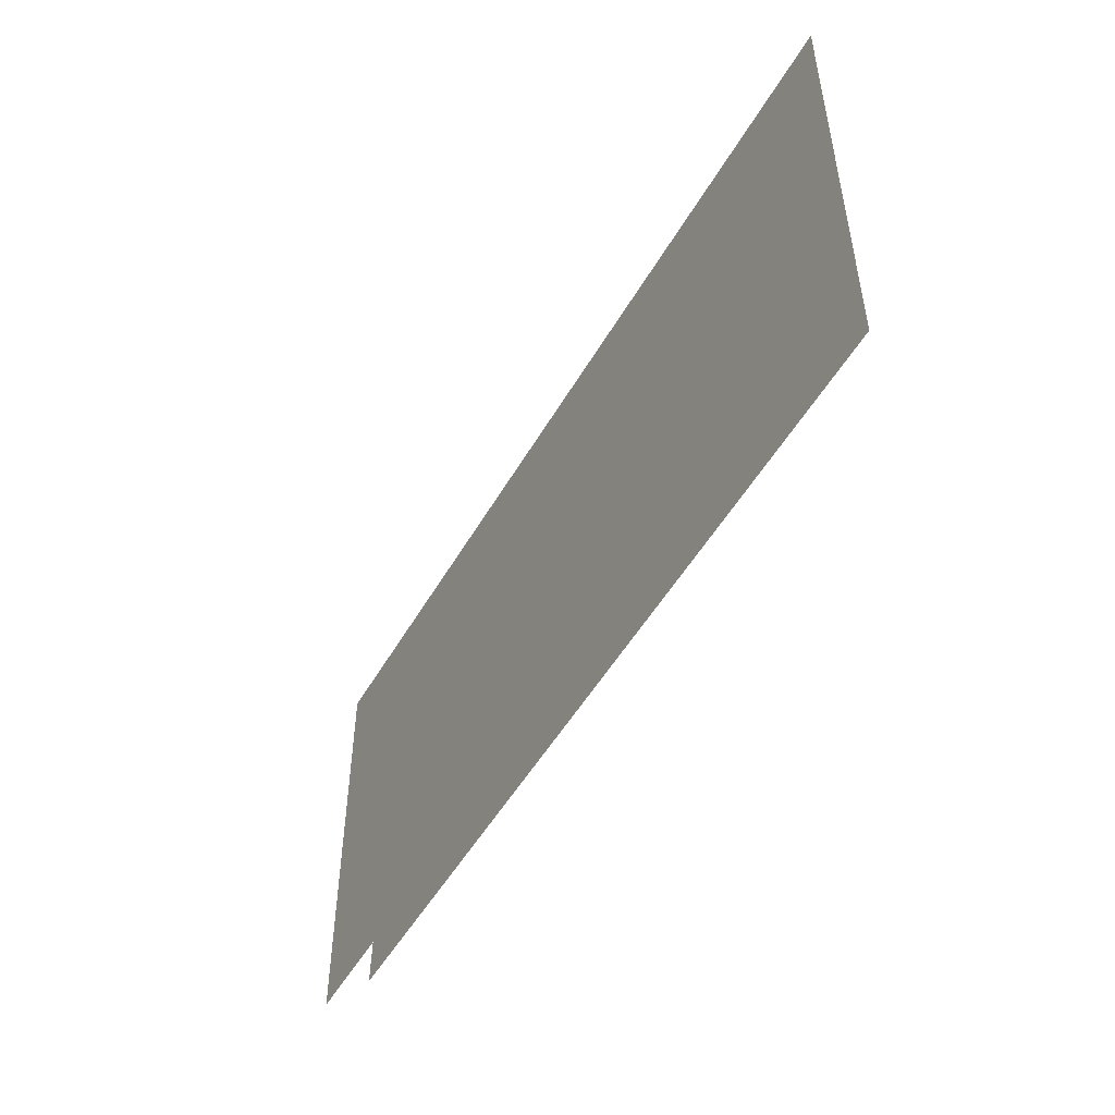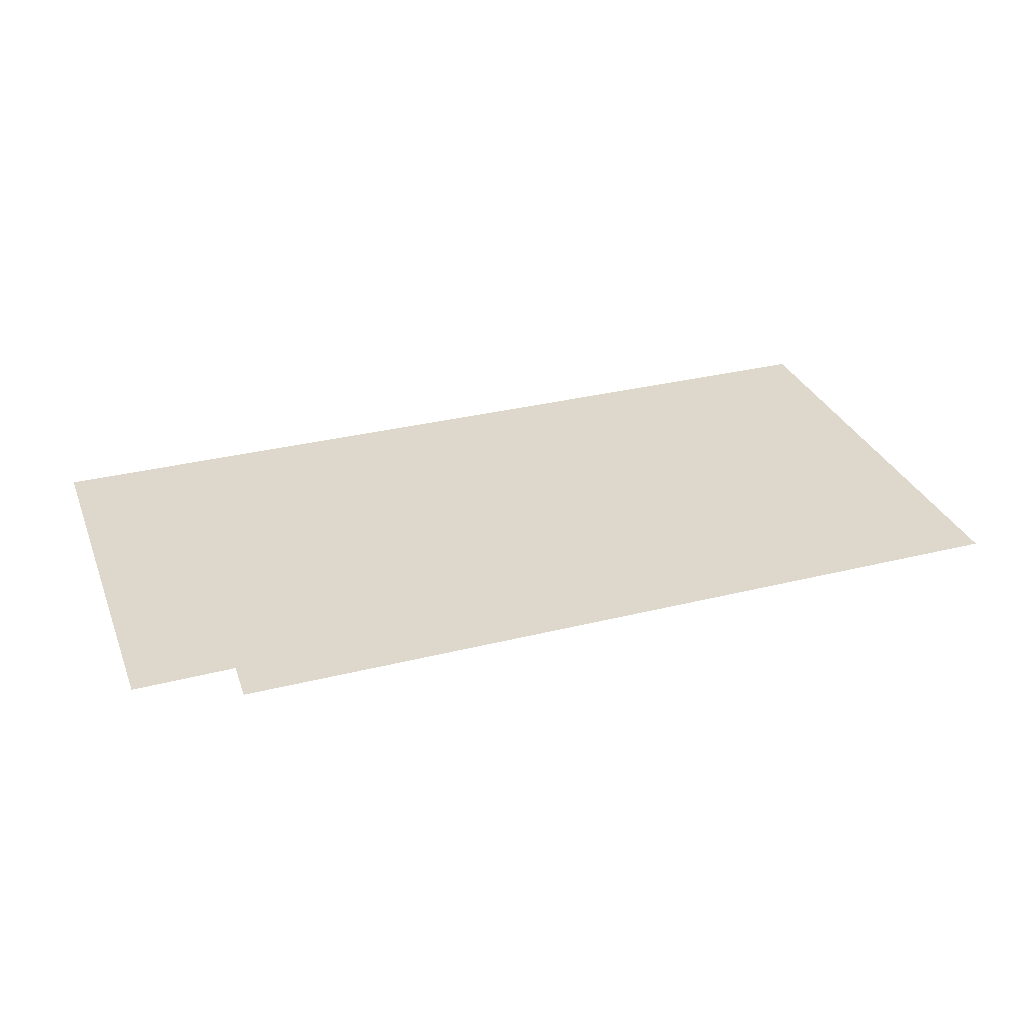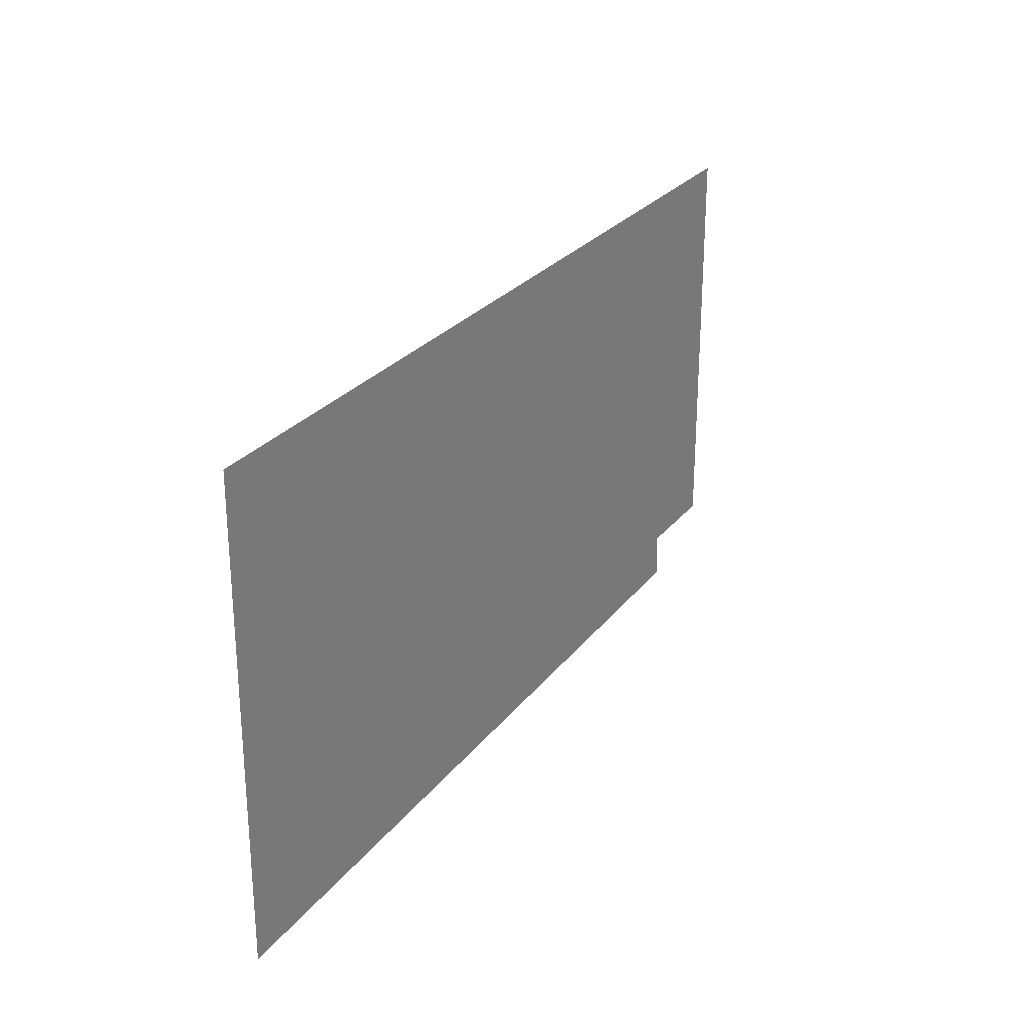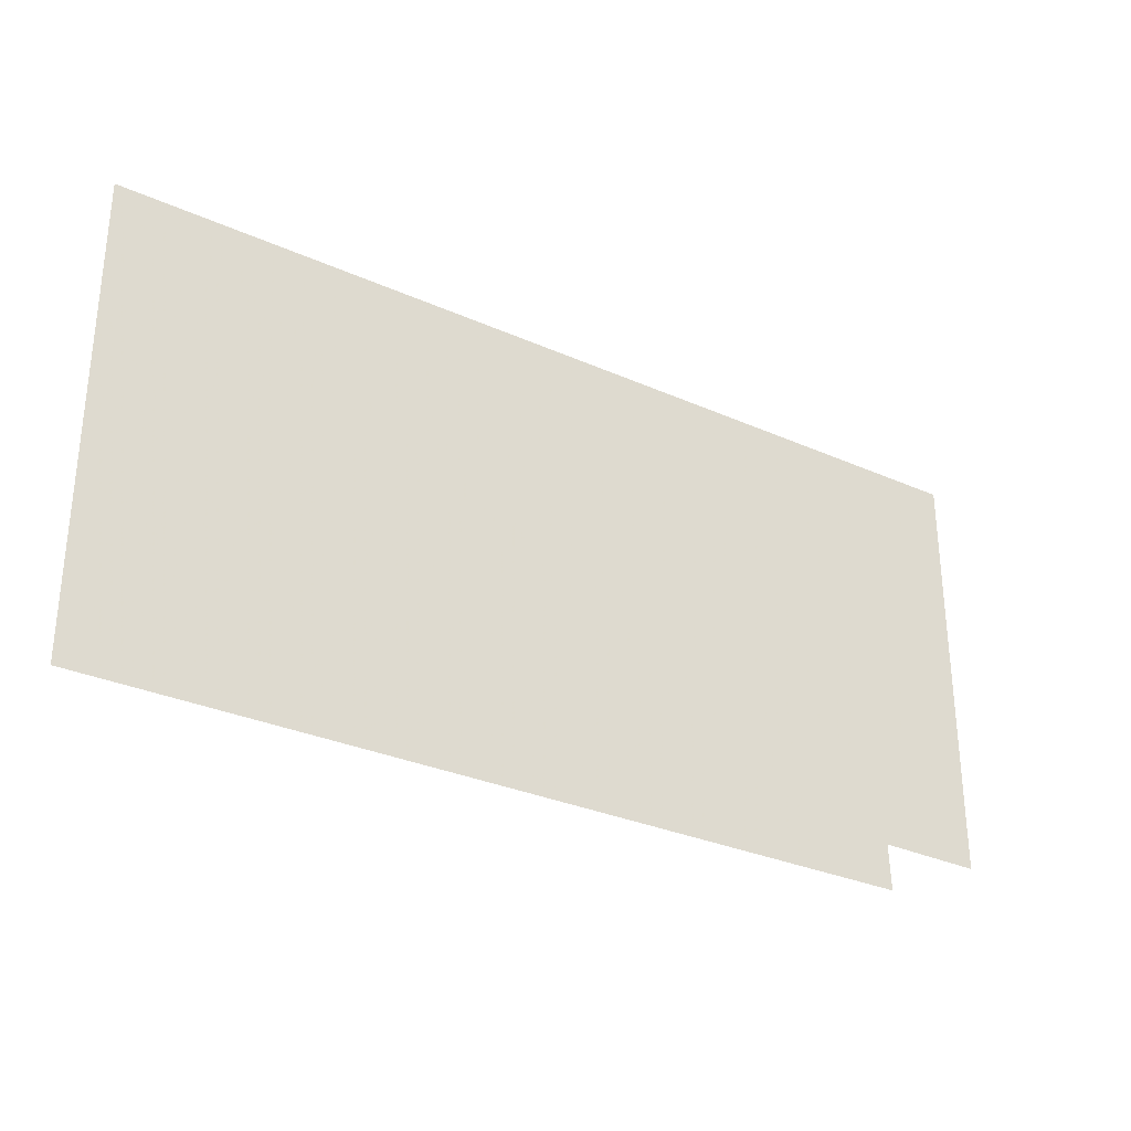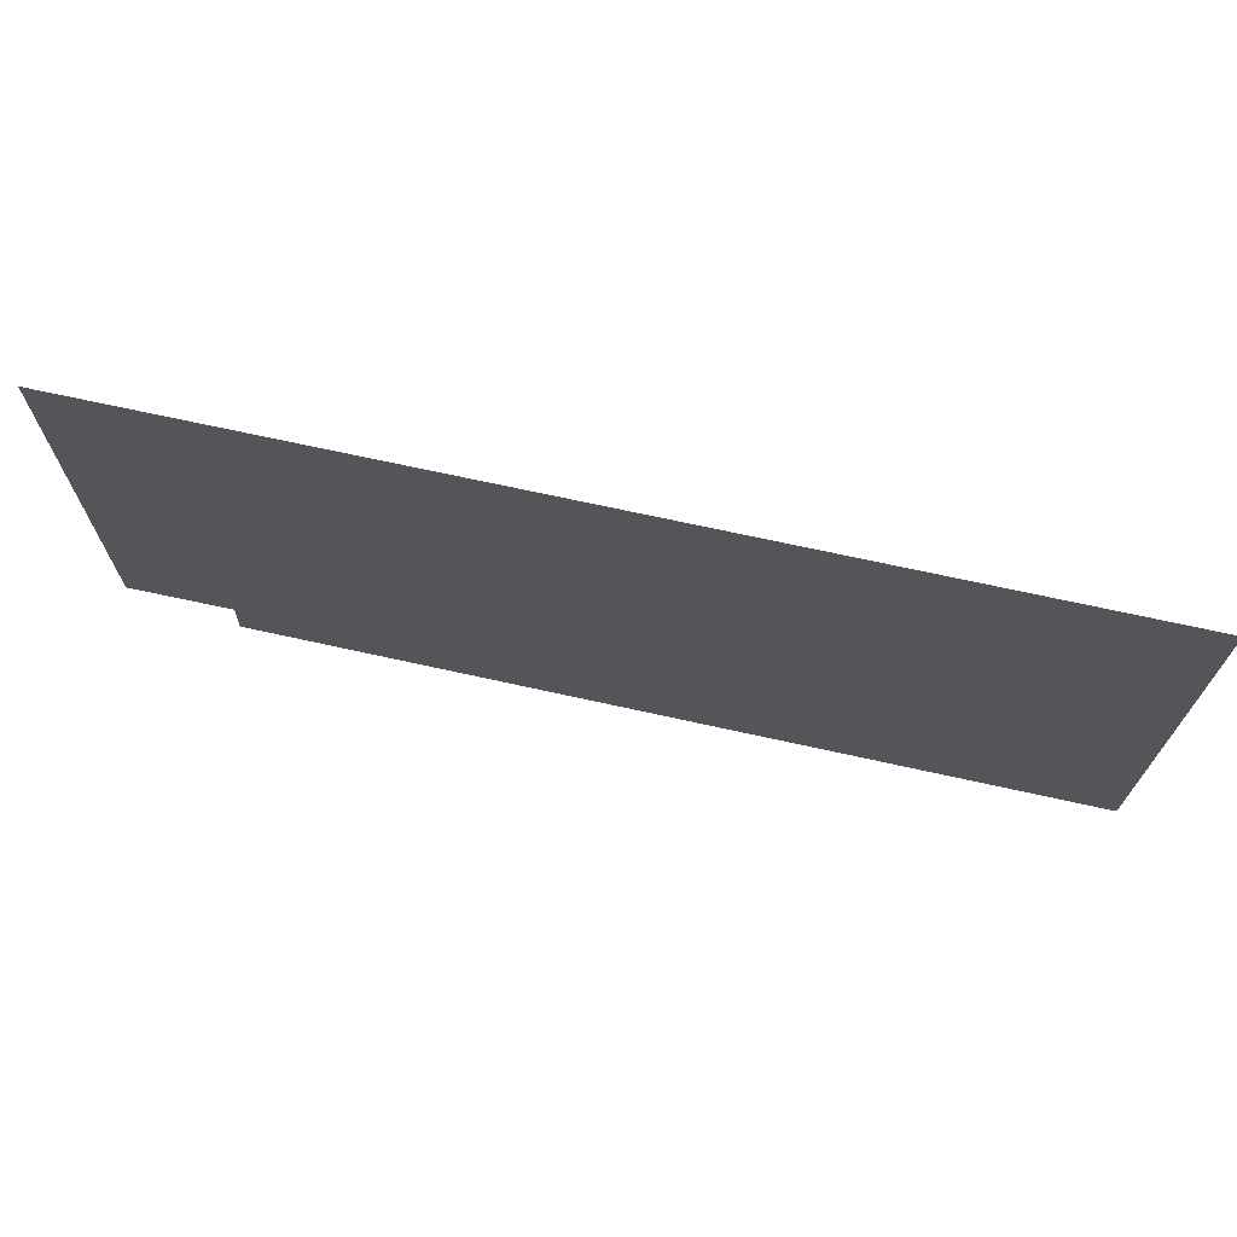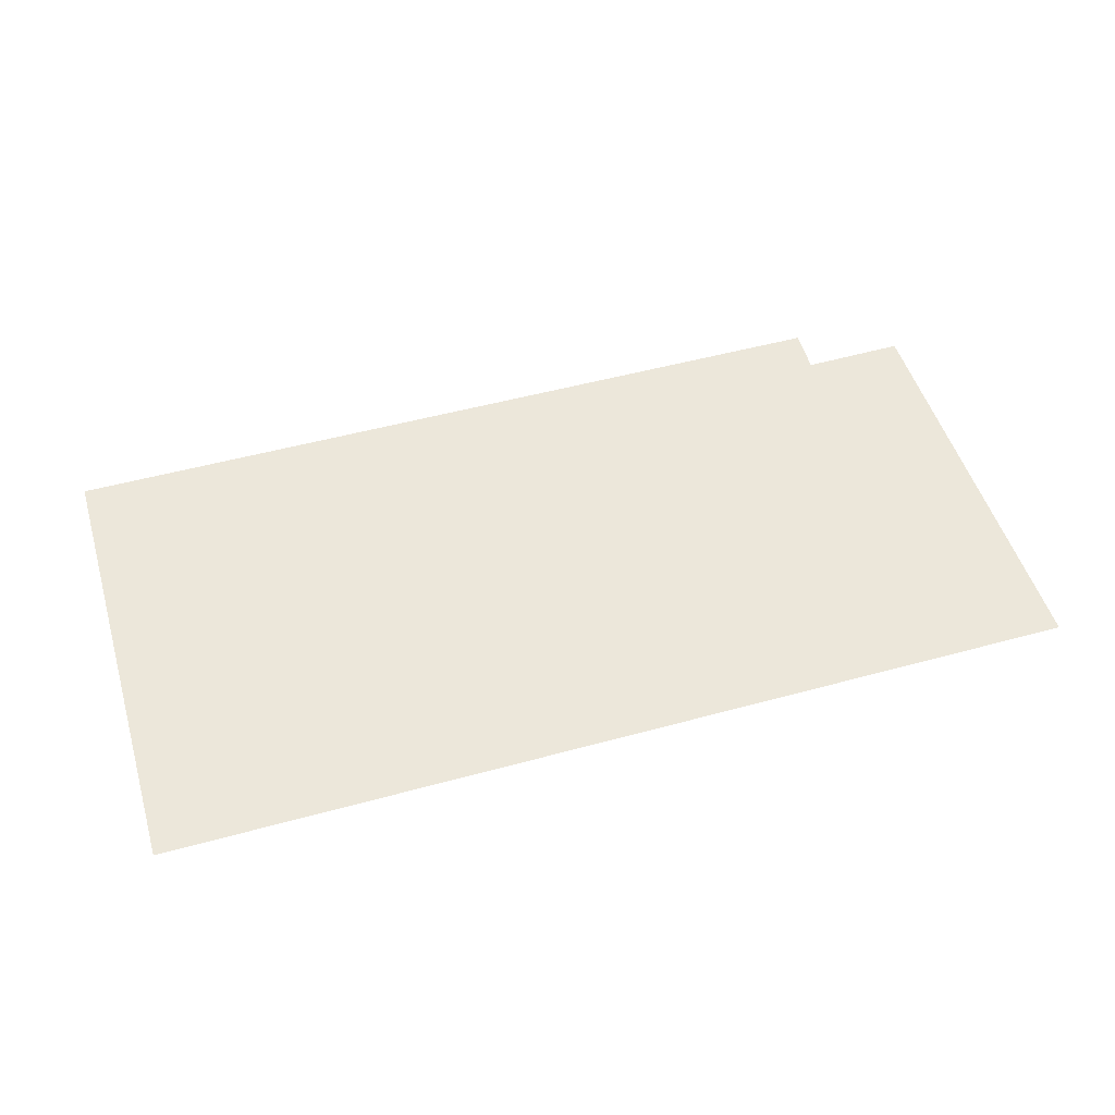
<metadata>
{"format":"obj","ext":"obj","renderer":"f3d","projection":"perspective","resolution":1024,"background":"white","views":[{"elev":-50.6,"azim":61.0,"up":"+Y"},{"elev":31.4,"azim":-19.5,"up":"+Z"},{"elev":26.1,"azim":118.6,"up":"+Y"},{"elev":-30.6,"azim":147.3,"up":"+Y"},{"elev":69.9,"azim":12.5,"up":"+Y"},{"elev":50.6,"azim":163.3,"up":"+Z"}]}
</metadata>
<code>
v -21.18 20.8 0
v -21.18 18.34 0
v -20.58 18.35 0
v -20.59 18.08 0
v -15.82 18.08 0
v -15.82 20.81 0
f 5 6 4
f 1 2 6
f 2 3 6
f 6 3 4

</code>
